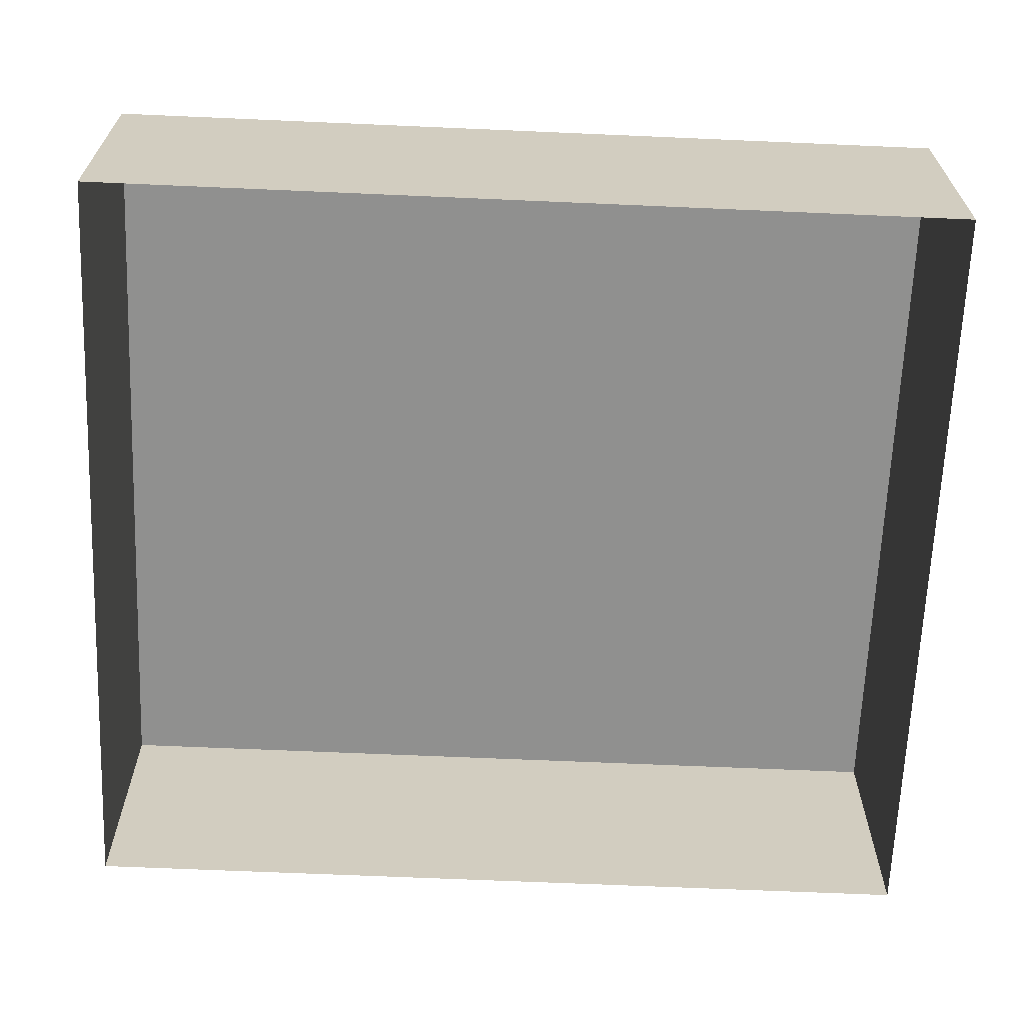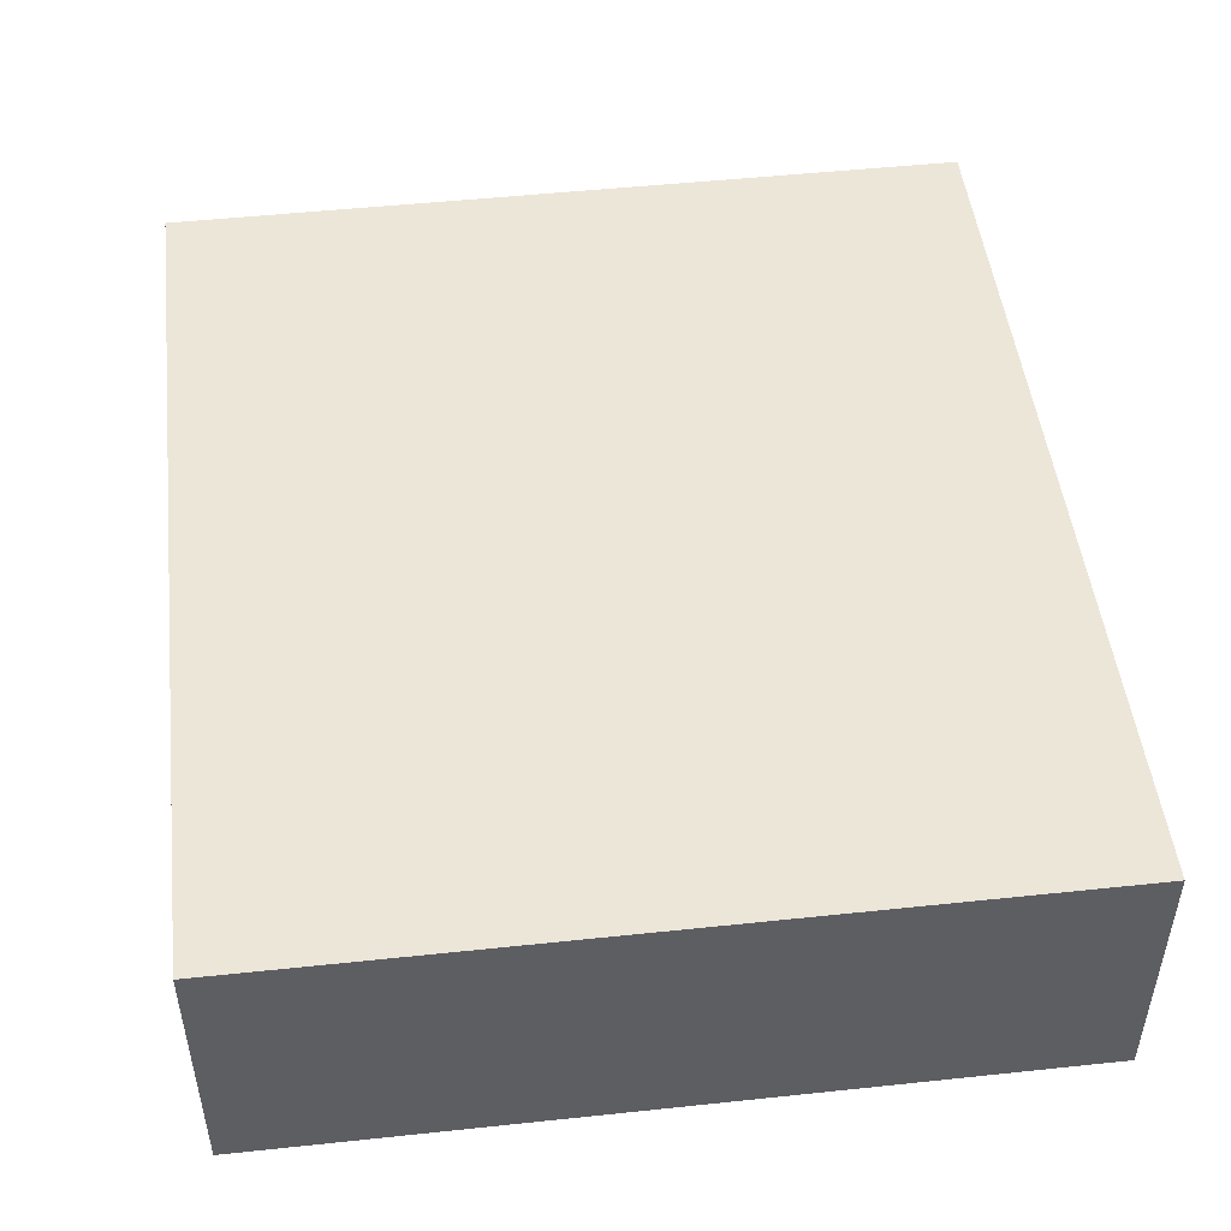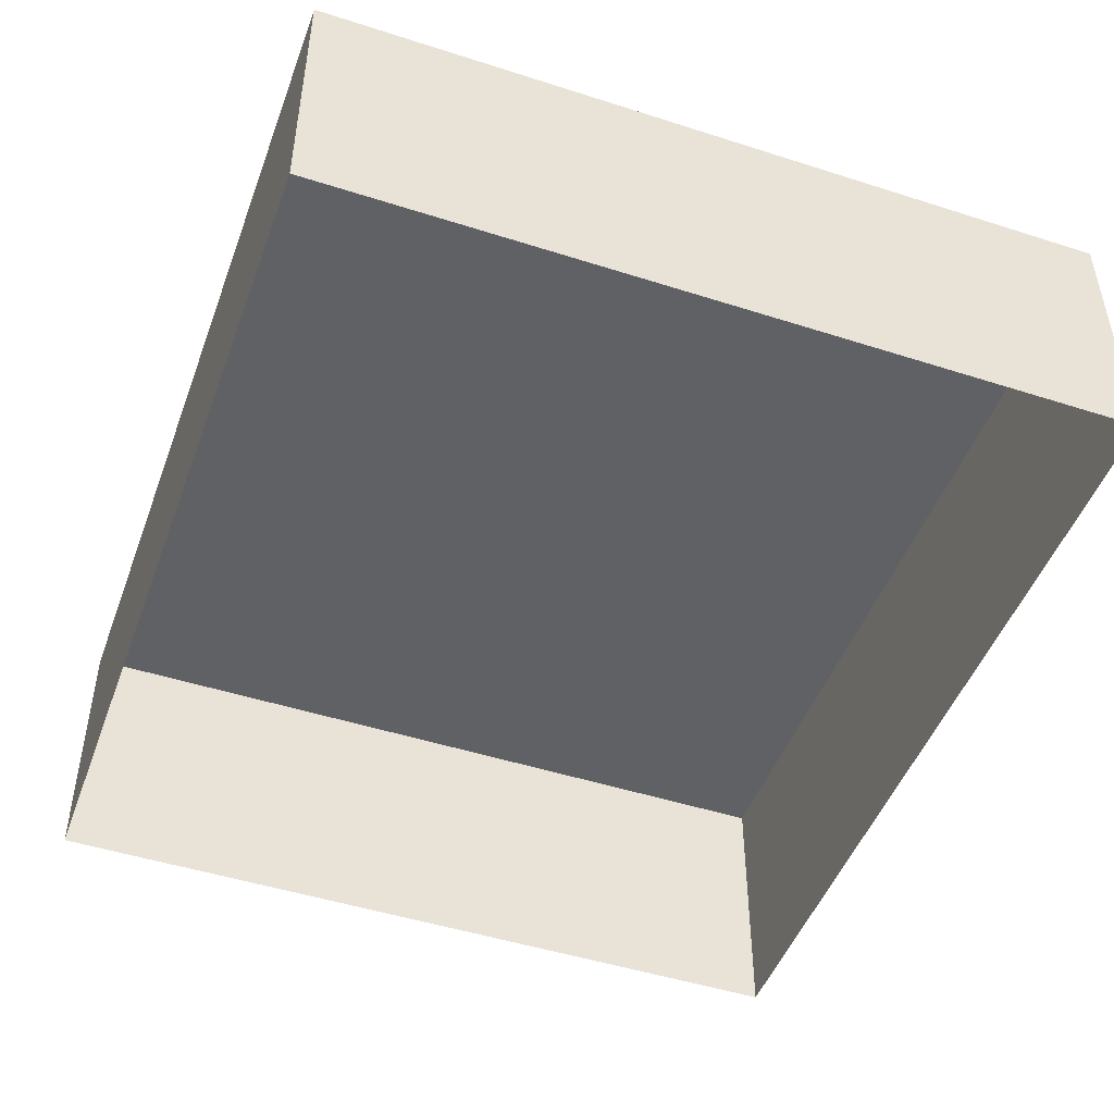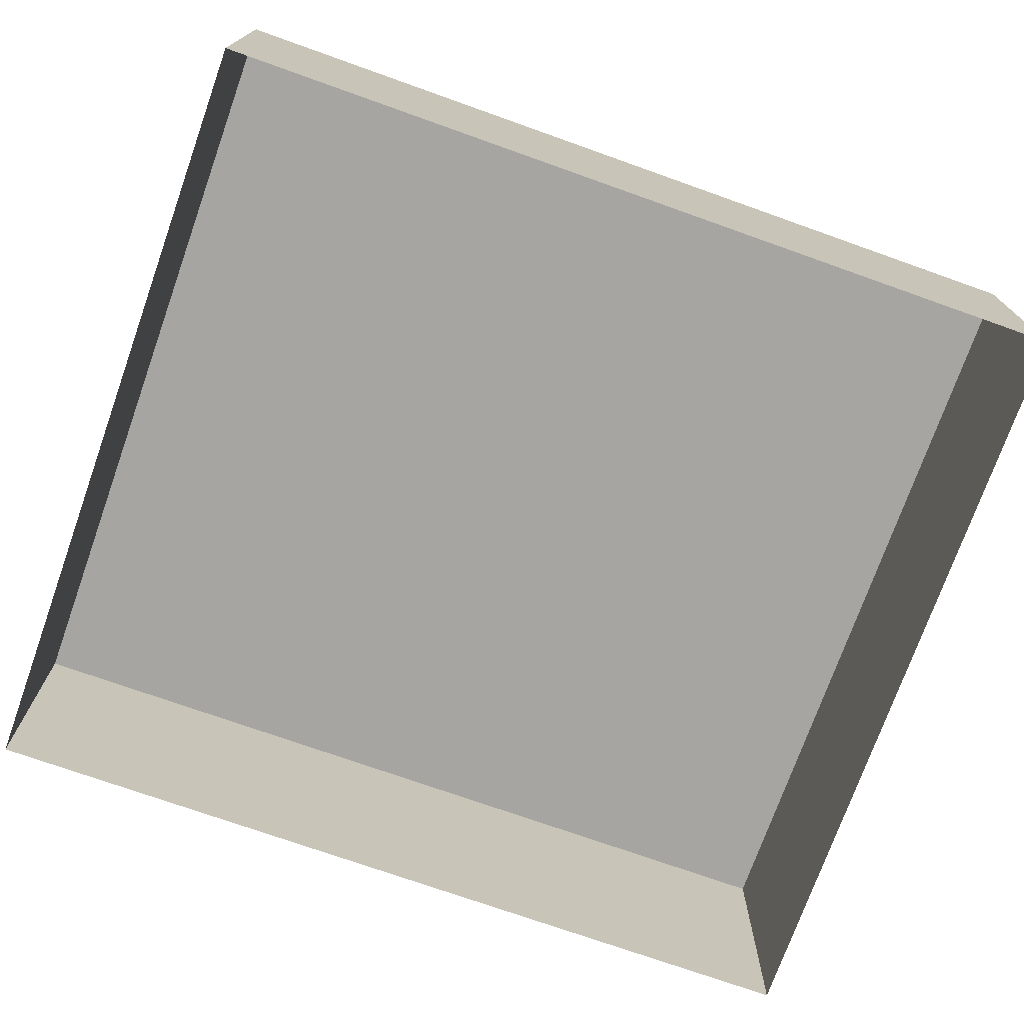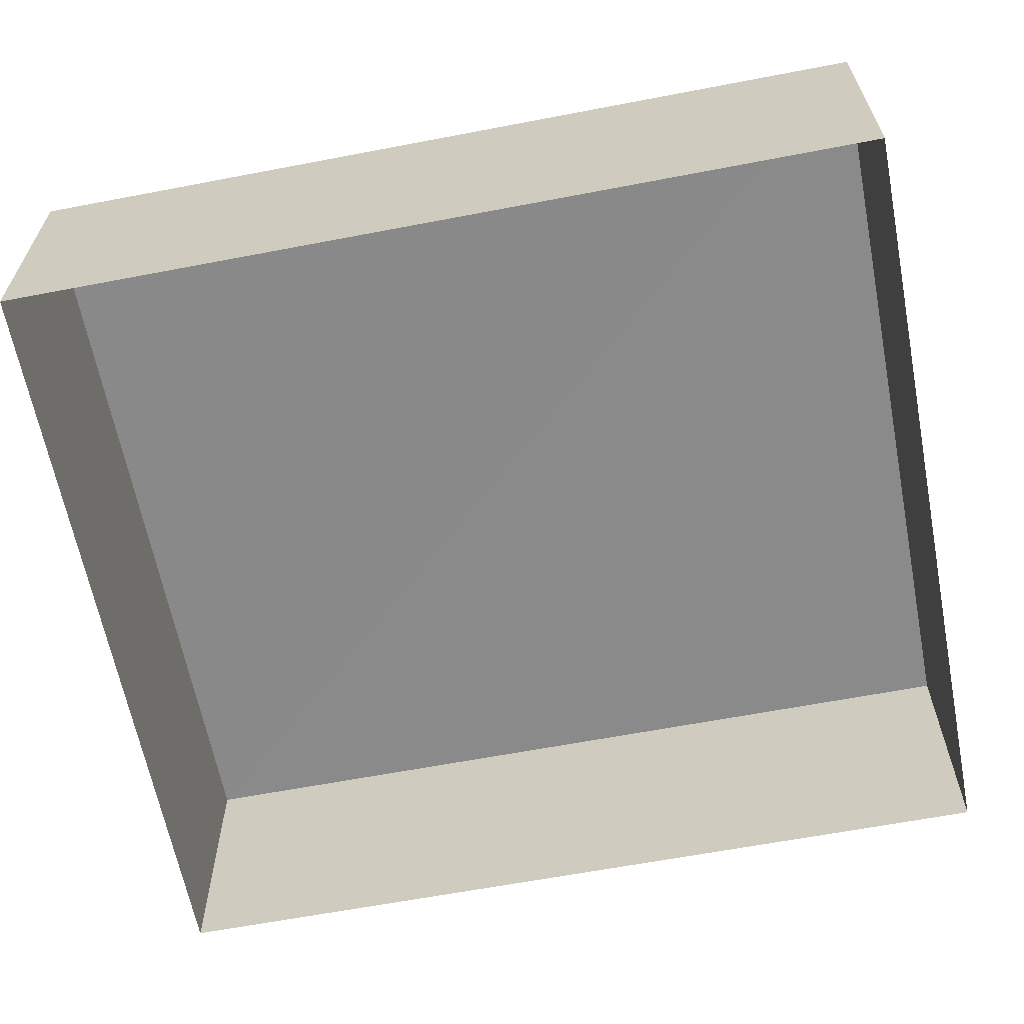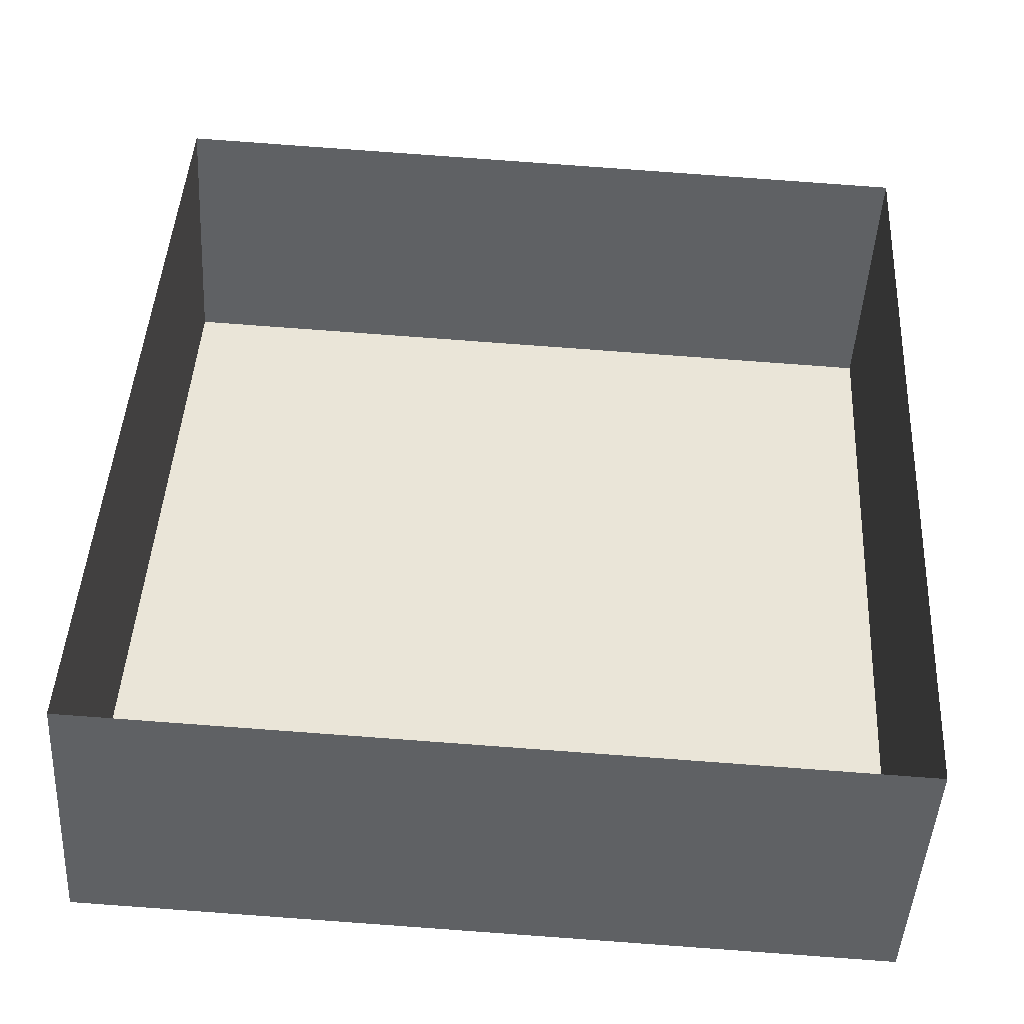
<metadata>
{"format":"obj","ext":"obj","renderer":"f3d","projection":"perspective","resolution":1024,"background":"white","views":[{"elev":-65.6,"azim":-89.4,"up":"+Z"},{"elev":49.3,"azim":-3.8,"up":"+Z"},{"elev":-47.9,"azim":-16.9,"up":"+Z"},{"elev":-73.7,"azim":73.4,"up":"+Z"},{"elev":-63.3,"azim":103.9,"up":"+Z"},{"elev":-46.5,"azim":177.1,"up":"+Y"}]}
</metadata>
<code>
v -3.148e+05 3.921e+04 6.701
v -3.148e+05 3.922e+04 6.7
v -3.148e+05 3.922e+04 6.699
v -3.148e+05 3.922e+04 6.702
v -3.148e+05 3.922e+04 8.675
v -3.148e+05 3.921e+04 8.675
v -3.148e+05 3.922e+04 8.674
v -3.148e+05 3.922e+04 8.676
f 1 2 3
f 1 4 2
f 5 6 7
f 5 8 6
f 8 4 1
f 6 8 1
f 6 1 3
f 7 6 3
f 8 2 4
f 8 5 2
f 5 3 2
f 5 7 3

</code>
